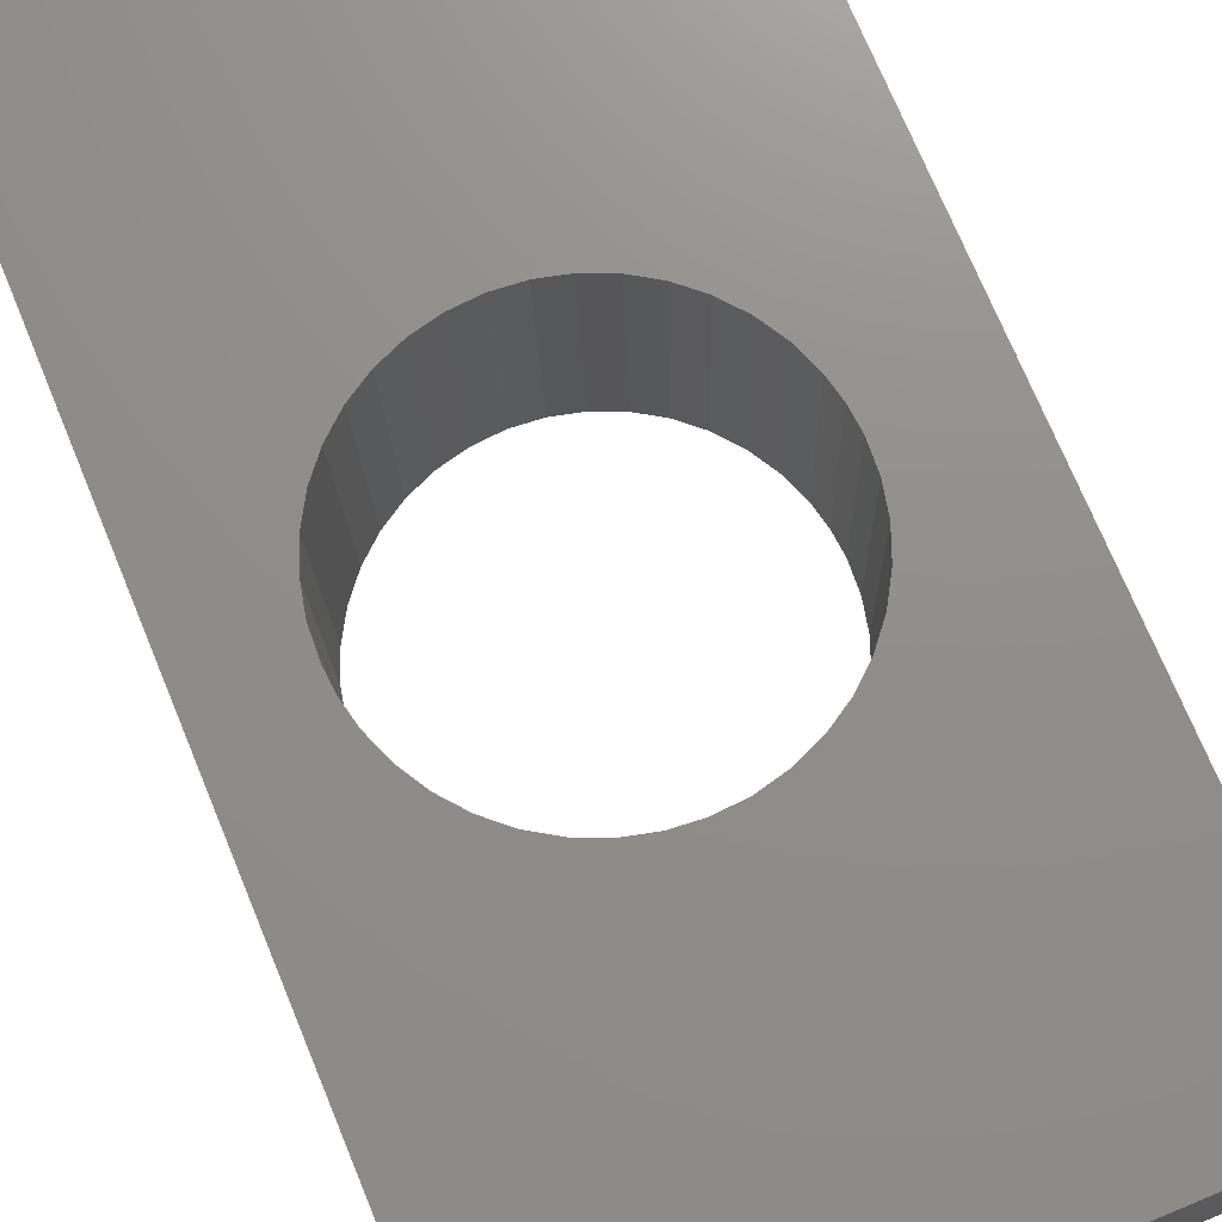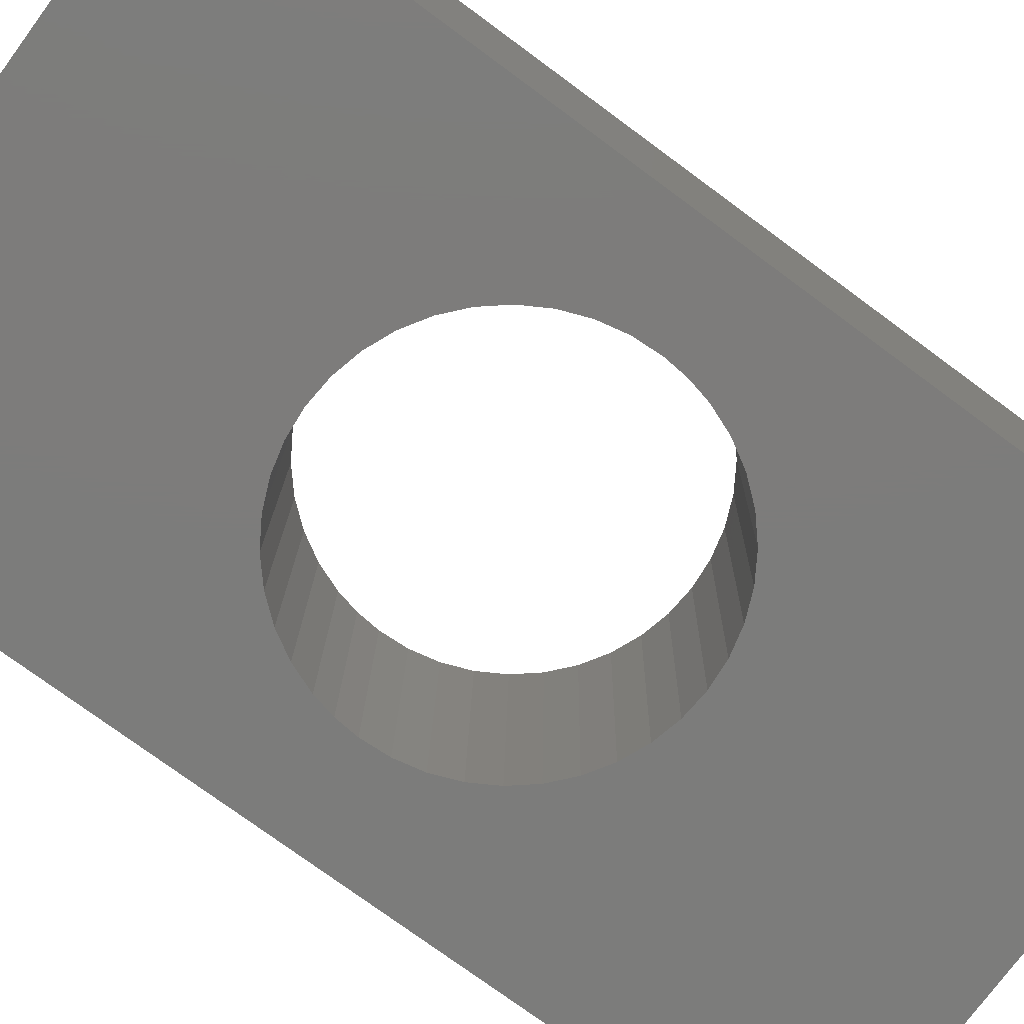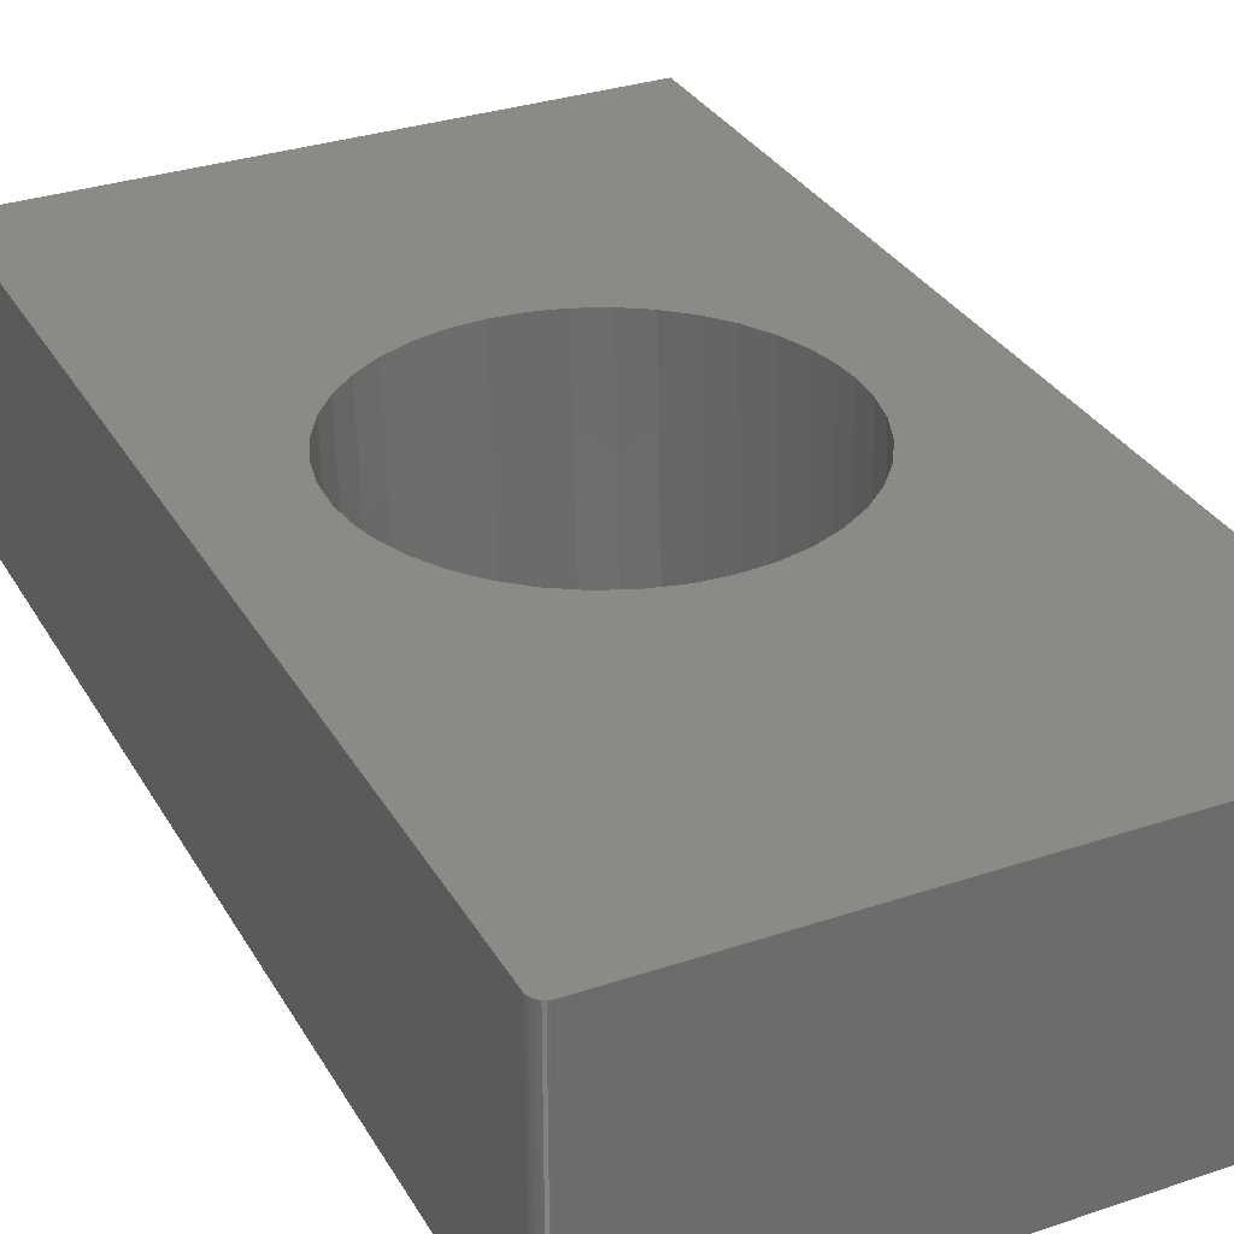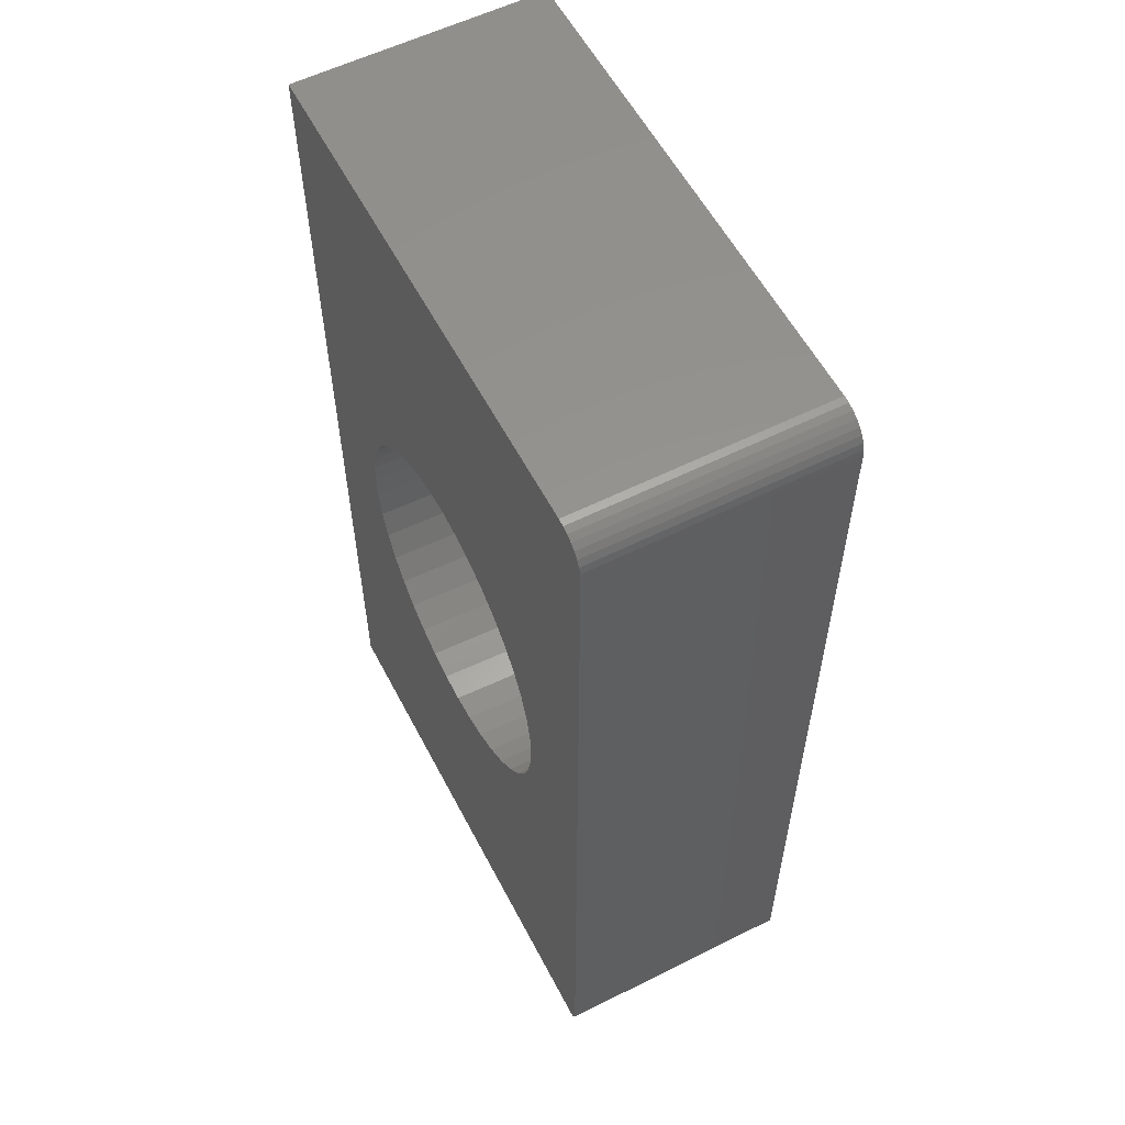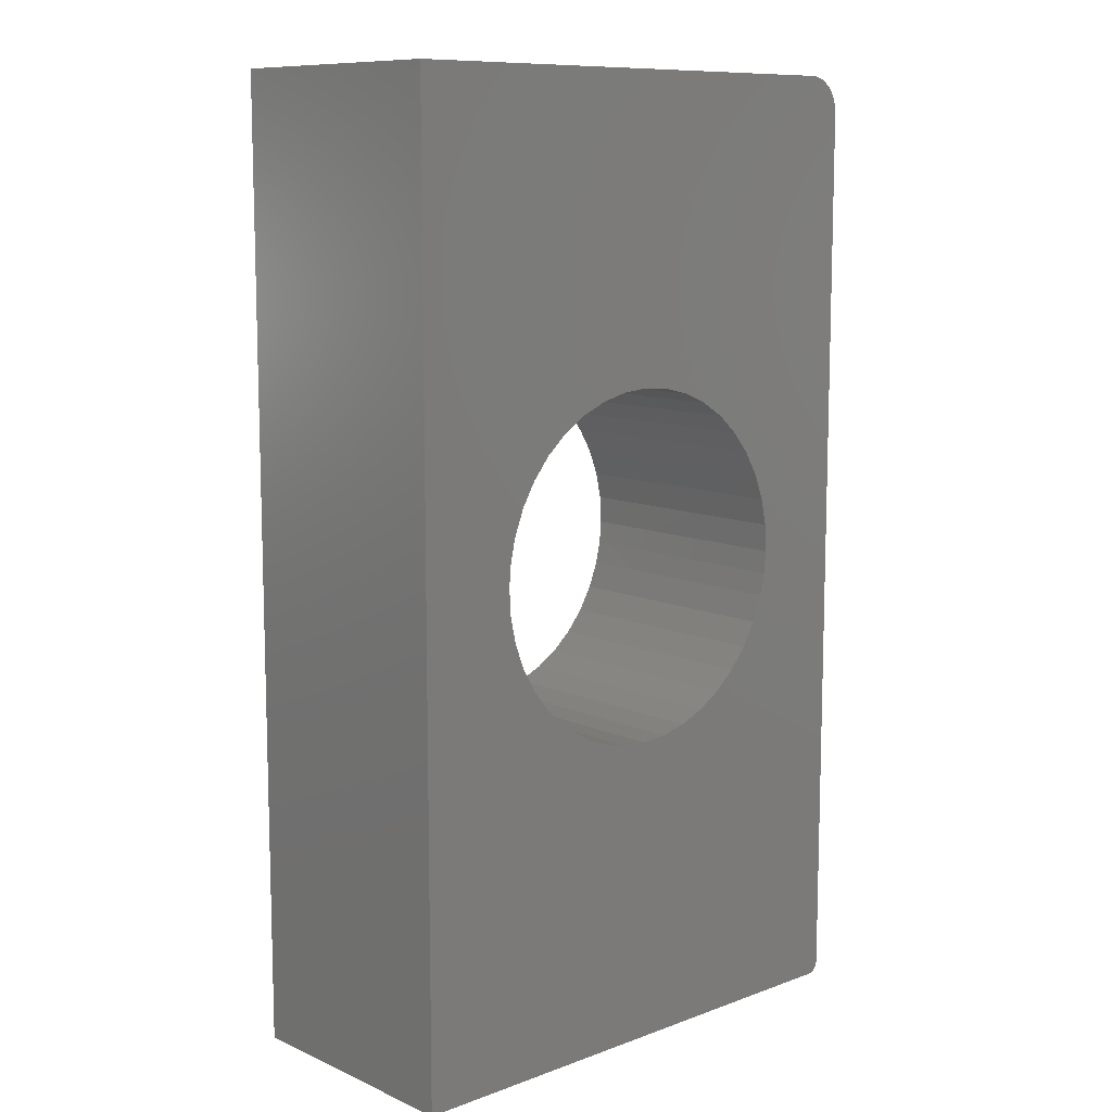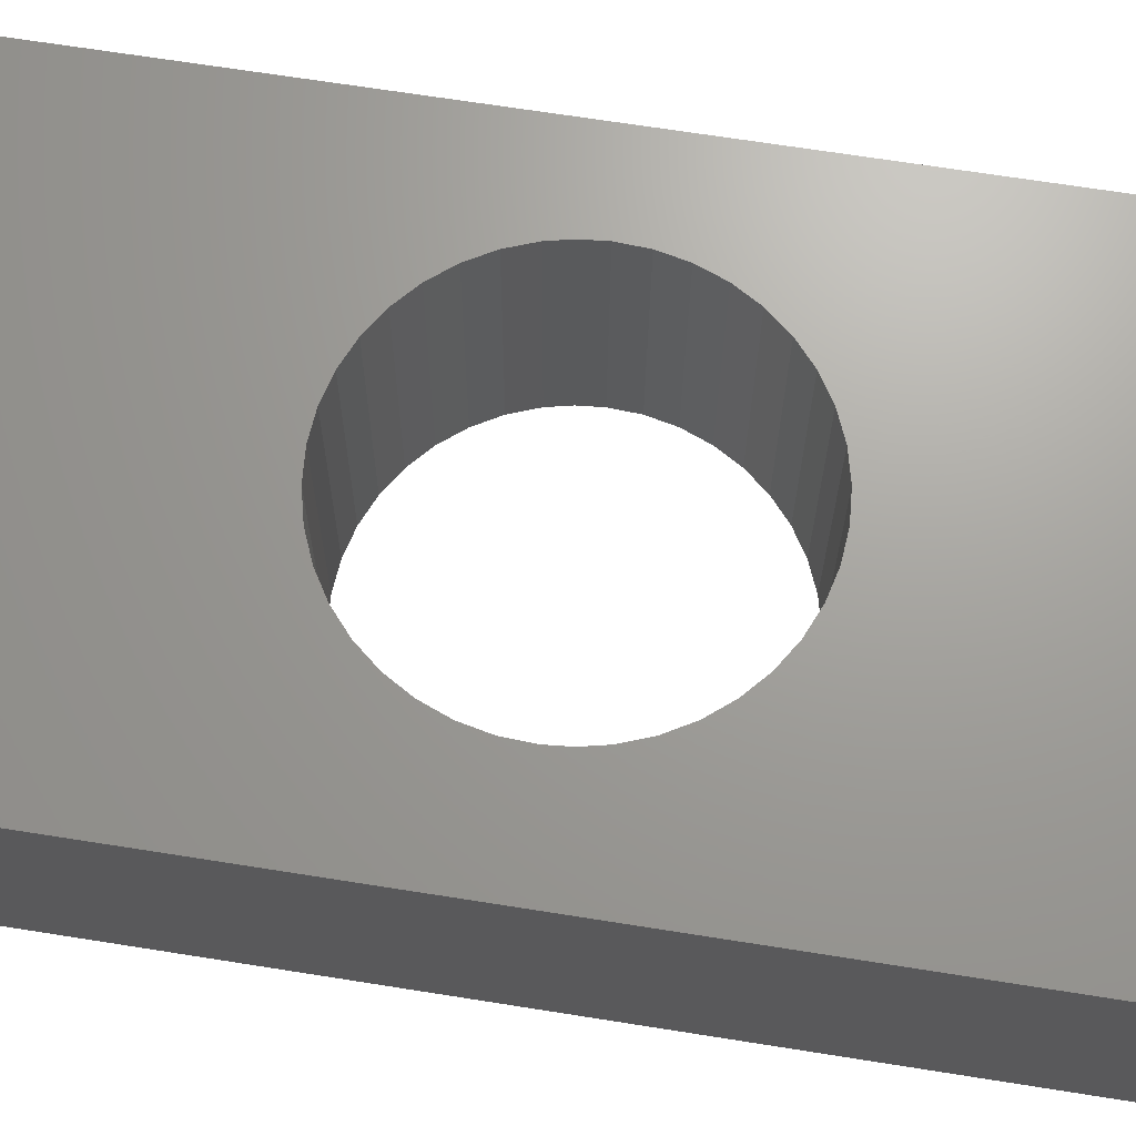
<metadata>
{"format":"stl","ext":"stl","renderer":"f3d","projection":"perspective","resolution":1024,"background":"white","views":[{"elev":73.3,"azim":-22.5,"up":"+Z"},{"elev":-75.7,"azim":-126.4,"up":"+Z"},{"elev":31.7,"azim":-25.5,"up":"+Z"},{"elev":57.4,"azim":-117.4,"up":"+Y"},{"elev":10.2,"azim":137.4,"up":"+Y"},{"elev":68.5,"azim":99.0,"up":"+Z"}]}
</metadata>
<code>
# stl→obj: 120 verts, 240 faces
v -0.002507 -0.4242 -0.4633
v -0.01653 -0.4226 -0.6271
v -0.02055 -0.4226 -0.4633
v -0.0341 -0.4183 -0.6271
v -0.03812 -0.4183 -0.4633
v -0.05099 -0.4111 -0.6271
v -0.05501 -0.4111 -0.4633
v -0.06652 -0.4013 -0.6271
v -0.07054 -0.4013 -0.4633
v -0.08028 -0.3892 -0.6271
v -0.0843 -0.3892 -0.4633
v -0.09193 -0.375 -0.6271
v -0.09596 -0.375 -0.4633
v -0.1012 -0.3592 -0.6271
v -0.1052 -0.3592 -0.4633
v -0.1078 -0.3421 -0.6271
v -0.1118 -0.3421 -0.4633
v -0.111 -0.3274 -0.6271
v -0.1151 -0.3274 -0.4633
v -0.1124 -0.3125 -0.6271
v -0.1164 -0.3125 -0.4633
v 0.001514 -0.4242 -0.6271
v 0.01579 -0.4228 -0.4633
v 0.01982 -0.4228 -0.6271
v 0.03364 -0.4185 -0.4633
v 0.03766 -0.4185 -0.6271
v 0.05057 -0.4114 -0.4633
v 0.05459 -0.4114 -0.6271
v 0.06615 -0.4017 -0.4633
v 0.07018 -0.4017 -0.6271
v 0.07999 -0.3897 -0.4633
v 0.08401 -0.3897 -0.6271
v 0.09172 -0.3756 -0.4633
v 0.09574 -0.3756 -0.6271
v 0.101 -0.3598 -0.4633
v 0.1051 -0.3598 -0.6271
v 0.1077 -0.3427 -0.4633
v 0.1117 -0.3427 -0.6271
v 0.1115 -0.325 -0.4633
v 0.1156 -0.325 -0.6271
v 0.1125 -0.3069 -0.4633
v 0.1166 -0.3069 -0.6271
v -0.00137 -0.1952 -0.4633
v 0.02069 -0.1967 -0.6271
v 0.01667 -0.1967 -0.4633
v 0.03827 -0.2011 -0.6271
v 0.03425 -0.2011 -0.4633
v 0.05515 -0.2083 -0.6271
v 0.05113 -0.2083 -0.4633
v 0.07068 -0.218 -0.6271
v 0.06666 -0.218 -0.4633
v 0.08445 -0.2302 -0.6271
v 0.08042 -0.2302 -0.4633
v 0.0961 -0.2443 -0.6271
v 0.09208 -0.2443 -0.4633
v 0.1053 -0.2602 -0.6271
v 0.1013 -0.2602 -0.4633
v 0.1119 -0.2773 -0.6271
v 0.1079 -0.2773 -0.4633
v 0.1152 -0.292 -0.6271
v 0.1112 -0.292 -0.4633
v 0.002651 -0.1952 -0.6271
v -0.01967 -0.1966 -0.4633
v -0.01565 -0.1966 -0.6271
v -0.03752 -0.2009 -0.4633
v -0.0335 -0.2009 -0.6271
v -0.05445 -0.208 -0.4633
v -0.05043 -0.208 -0.6271
v -0.07003 -0.2177 -0.4633
v -0.06601 -0.2177 -0.6271
v -0.08386 -0.2297 -0.4633
v -0.07984 -0.2297 -0.6271
v -0.09559 -0.2438 -0.4633
v -0.09157 -0.2438 -0.6271
v -0.1049 -0.2596 -0.4633
v -0.1009 -0.2596 -0.6271
v -0.1116 -0.2767 -0.4633
v -0.1076 -0.2767 -0.6271
v -0.1154 -0.2944 -0.4633
v -0.1114 -0.2944 -0.6271
v -0.1706 -0.6237 -0.6271
v -0.1678 -0.6248 -0.6271
v -0.1693 -0.6244 -0.6271
v -0.1663 -0.625 -0.6271
v -0.1741 -0.6172 -0.6271
v -0.1728 -0.6215 -0.6271
v -0.1739 -0.6187 -0.6271
v -0.1735 -0.6202 -0.6271
v -0.1718 -0.6227 -0.6271
v 0.1808 4.319e-17 -0.6271
v 0.1808 -0.625 -0.6271
v -0.1507 2.479e-17 -0.6271
v -0.1741 -0.02344 -0.6271
v -0.1736 -0.01887 -0.6271
v -0.1723 -0.01447 -0.6271
v -0.1701 -0.01042 -0.6271
v -0.1672 -0.006865 -0.6271
v -0.1637 -0.00395 -0.6271
v -0.1596 -0.001784 -0.6271
v -0.1552 -0.0004503 -0.6271
v -0.1741 -0.6172 -0.4633
v -0.1739 -0.6187 -0.4633
v -0.1663 -0.625 -0.4633
v -0.1741 -0.02344 -0.4633
v -0.1507 4.298e-17 -0.4633
v -0.1552 -0.0004503 -0.4633
v -0.1596 -0.001784 -0.4633
v 0.1808 6.138e-17 -0.4633
v 0.1808 -0.625 -0.4633
v -0.1735 -0.6202 -0.4633
v -0.1728 -0.6215 -0.4633
v -0.1718 -0.6227 -0.4633
v -0.1706 -0.6237 -0.4633
v -0.1693 -0.6244 -0.4633
v -0.1678 -0.6248 -0.4633
v -0.1637 -0.00395 -0.4633
v -0.1672 -0.006865 -0.4633
v -0.1701 -0.01042 -0.4633
v -0.1723 -0.01447 -0.4633
v -0.1736 -0.01887 -0.4633
f 1 2 3
f 3 2 4
f 3 4 5
f 5 4 6
f 5 6 7
f 7 6 8
f 7 8 9
f 9 8 10
f 9 10 11
f 11 10 12
f 11 12 13
f 13 12 14
f 13 14 15
f 15 14 16
f 15 16 17
f 17 16 18
f 17 18 19
f 19 18 20
f 19 20 21
f 2 1 22
f 22 1 23
f 22 23 24
f 24 23 25
f 24 25 26
f 26 25 27
f 26 27 28
f 28 27 29
f 28 29 30
f 30 29 31
f 30 31 32
f 32 31 33
f 32 33 34
f 34 33 35
f 34 35 36
f 36 35 37
f 36 37 38
f 38 37 39
f 38 39 40
f 40 39 41
f 40 41 42
f 43 44 45
f 45 44 46
f 45 46 47
f 47 46 48
f 47 48 49
f 49 48 50
f 49 50 51
f 51 50 52
f 51 52 53
f 53 52 54
f 53 54 55
f 55 54 56
f 55 56 57
f 57 56 58
f 57 58 59
f 59 58 60
f 59 60 61
f 61 60 42
f 61 42 41
f 44 43 62
f 62 43 63
f 62 63 64
f 64 63 65
f 64 65 66
f 66 65 67
f 66 67 68
f 68 67 69
f 68 69 70
f 70 69 71
f 70 71 72
f 72 71 73
f 72 73 74
f 74 73 75
f 74 75 76
f 76 75 77
f 76 77 78
f 78 77 79
f 78 79 80
f 80 79 21
f 80 21 20
f 81 82 83
f 81 84 82
f 85 86 87
f 87 86 88
f 86 81 89
f 90 91 42
f 90 42 60
f 90 60 58
f 90 58 56
f 90 56 54
f 90 54 52
f 90 52 50
f 90 50 48
f 90 48 46
f 90 46 44
f 90 44 62
f 90 62 92
f 22 91 84
f 22 84 81
f 22 81 86
f 22 86 85
f 93 94 62
f 93 62 64
f 93 64 66
f 93 66 68
f 93 68 70
f 93 70 72
f 93 72 74
f 93 74 76
f 93 76 78
f 93 78 80
f 85 93 80
f 85 80 20
f 85 20 18
f 85 18 16
f 85 16 14
f 85 14 12
f 85 12 10
f 85 10 8
f 85 8 6
f 85 6 4
f 85 4 2
f 85 2 22
f 62 94 95
f 62 95 96
f 62 96 97
f 62 97 98
f 62 98 99
f 62 99 100
f 62 100 92
f 91 22 24
f 91 24 26
f 91 26 28
f 91 28 30
f 91 30 32
f 91 32 34
f 91 34 36
f 91 36 38
f 91 38 40
f 91 40 42
f 101 102 103
f 101 103 1
f 101 1 3
f 101 3 5
f 101 5 7
f 101 7 9
f 101 9 11
f 101 11 13
f 101 13 15
f 101 15 17
f 101 17 19
f 101 19 21
f 101 21 79
f 101 79 104
f 105 106 107
f 105 107 43
f 105 43 108
f 109 108 41
f 109 41 39
f 109 39 37
f 109 37 35
f 109 35 33
f 109 33 31
f 109 31 29
f 109 29 27
f 109 27 25
f 109 25 23
f 109 23 1
f 109 1 103
f 108 43 45
f 108 45 47
f 108 47 49
f 108 49 51
f 108 51 53
f 108 53 55
f 108 55 57
f 108 57 59
f 108 59 61
f 108 61 41
f 104 79 77
f 104 77 75
f 104 75 73
f 104 73 71
f 104 71 69
f 104 69 67
f 104 67 65
f 104 65 63
f 104 63 43
f 102 110 111
f 102 111 112
f 102 112 113
f 102 113 114
f 102 114 115
f 102 115 103
f 43 107 116
f 43 116 117
f 43 117 118
f 43 118 119
f 43 119 120
f 43 120 104
f 104 93 101
f 101 93 85
f 84 91 103
f 103 91 109
f 101 85 102
f 102 85 87
f 102 87 110
f 110 87 88
f 110 88 111
f 111 88 86
f 111 86 112
f 112 86 89
f 112 89 113
f 113 89 81
f 113 81 114
f 114 81 83
f 114 83 115
f 115 83 82
f 115 82 103
f 103 82 84
f 92 105 90
f 90 105 108
f 105 92 106
f 106 92 100
f 106 100 107
f 107 100 99
f 107 99 116
f 116 99 98
f 116 98 117
f 117 98 97
f 117 97 118
f 118 97 96
f 118 96 119
f 119 96 95
f 119 95 120
f 120 95 94
f 120 94 104
f 104 94 93
f 90 108 91
f 91 108 109

</code>
